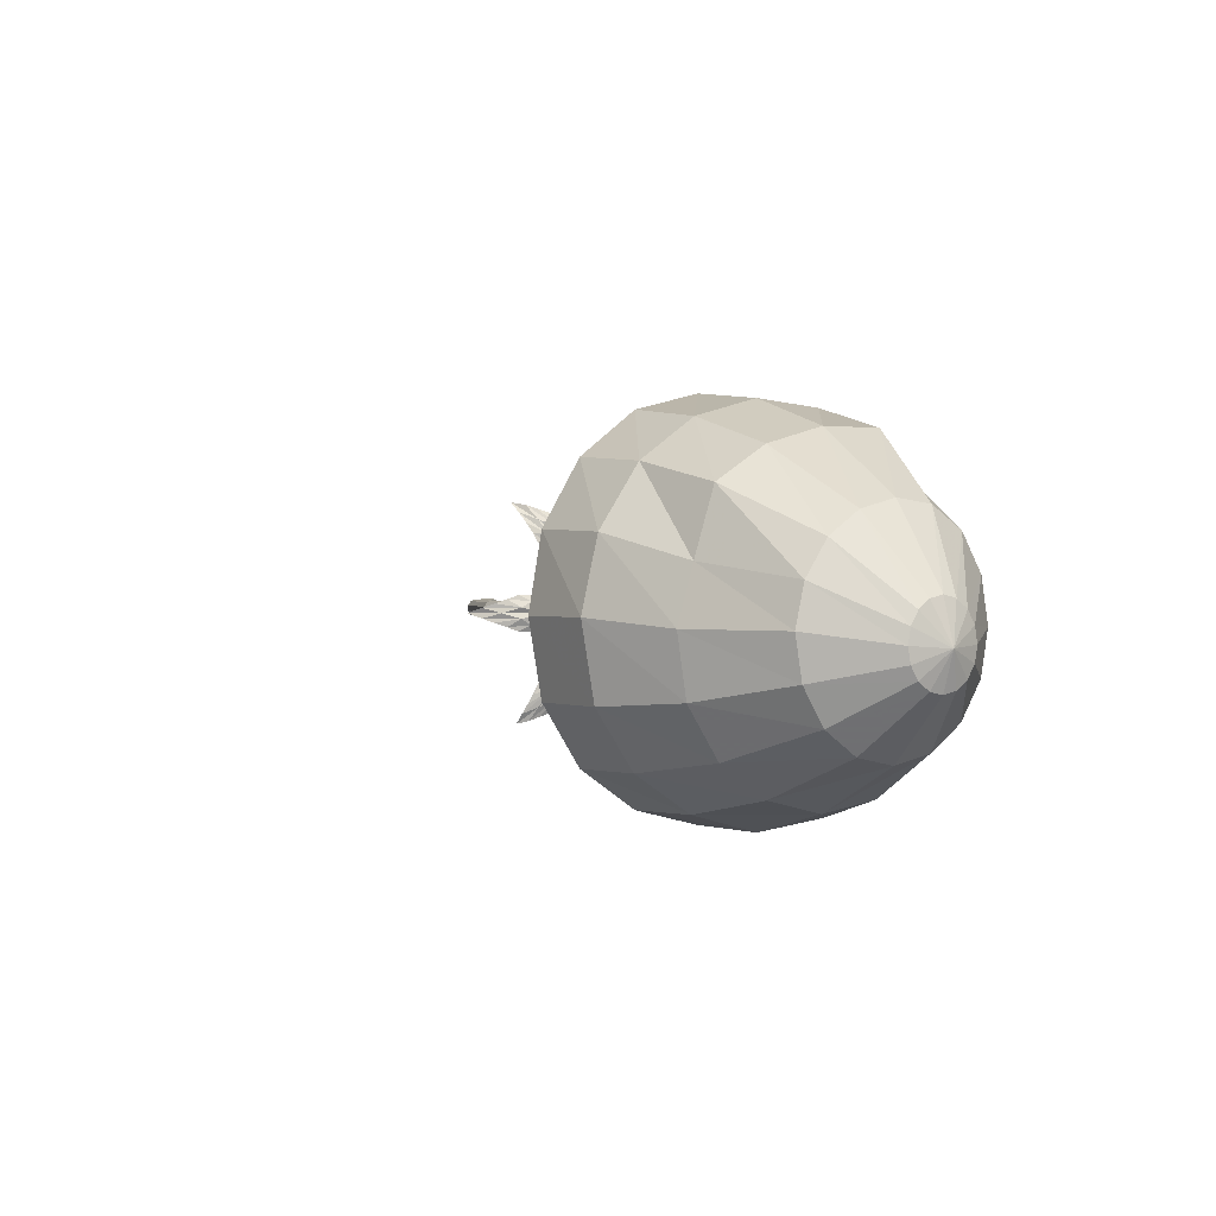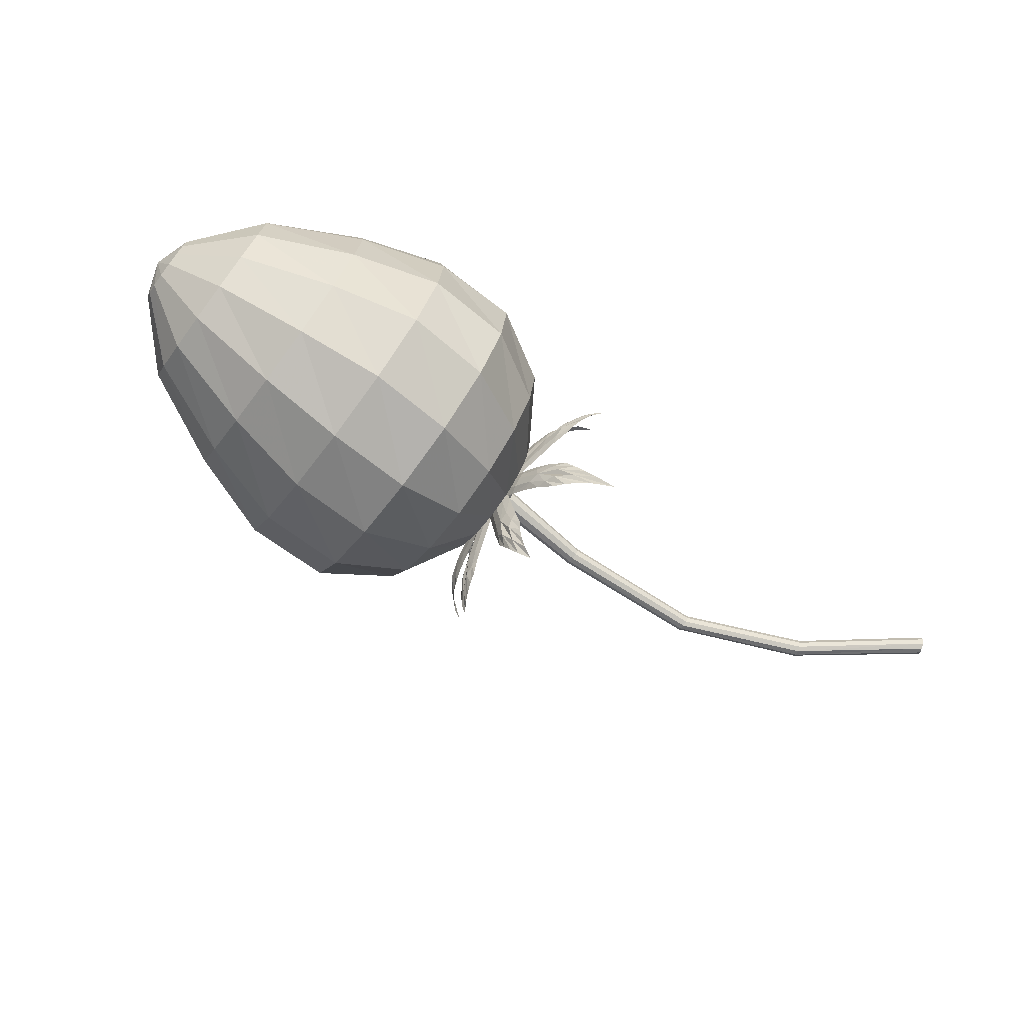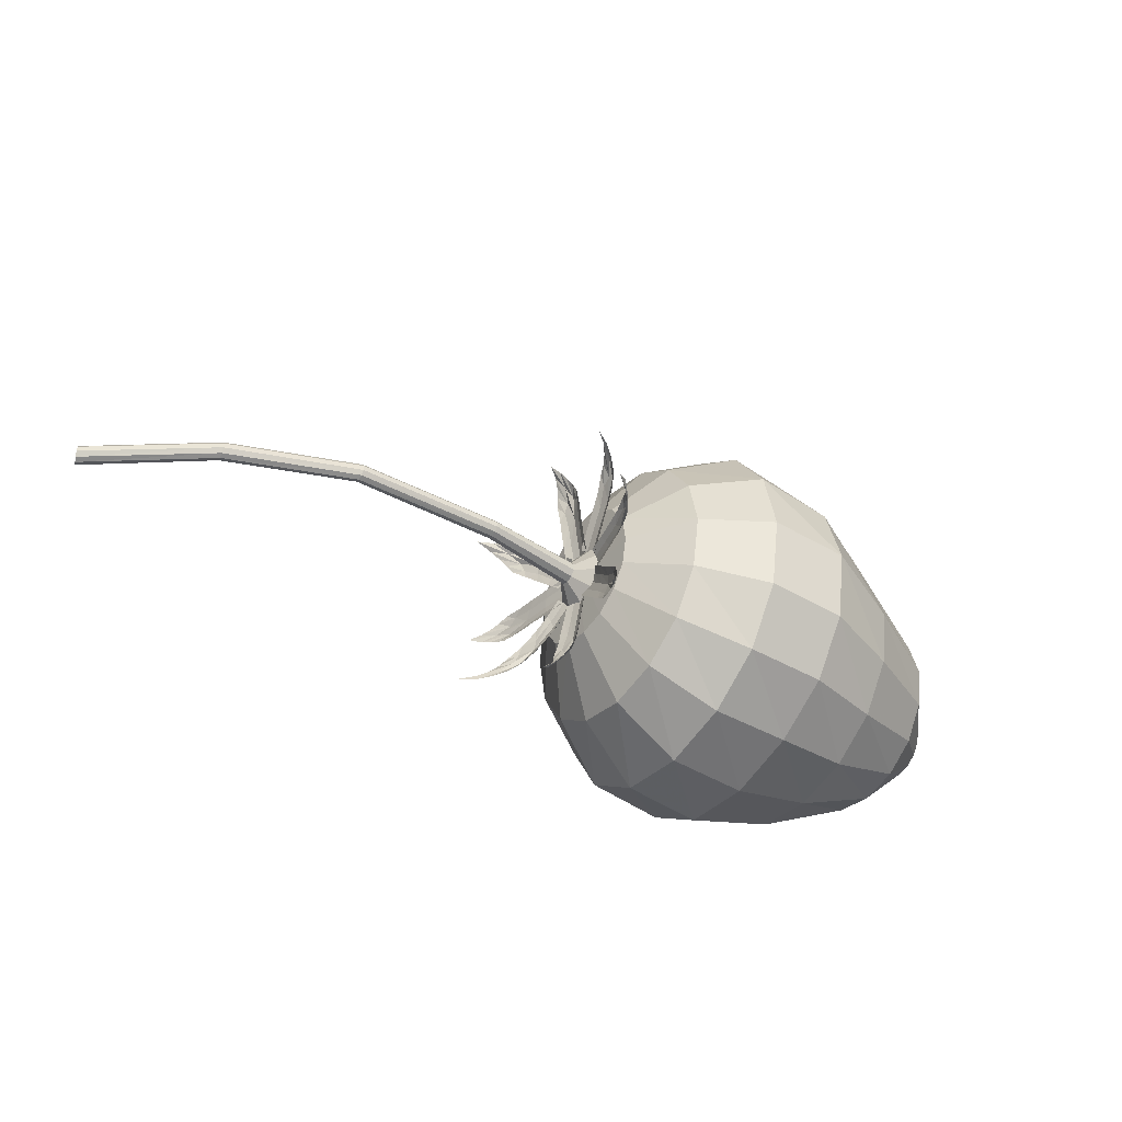
<metadata>
{"format":"obj","ext":"obj","renderer":"f3d","projection":"perspective","resolution":1024,"background":"white","views":[{"elev":0.7,"azim":56.1,"up":"+Y"},{"elev":-73.2,"azim":143.2,"up":"+Y"},{"elev":-44.1,"azim":-35.9,"up":"+Y"}]}
</metadata>
<code>
o fruit
v 1.377 0.4392 0.3339
v 1.568 0.4171 0.333
v 1.764 0.3517 0.3285
v 2.101 0.03836 0.3339
v 1.126 0.1614 0.2698
v 1.221 0.3085 0.2159
v 1.377 0.4134 0.18
v 1.568 0.4044 0.1779
v 1.764 0.3531 0.1882
v 1.975 0.2011 0.2465
v 2.101 0.03156 0.3028
v 1.129 0.119 0.2209
v 1.222 0.2376 0.1162
v 1.377 0.322 0.04971
v 1.568 0.3287 0.04632
v 1.764 0.2444 0.0931
v 1.974 0.1542 0.1723
v 2.101 0.01223 0.2765
v 1.131 0.06237 0.1862
v 1.224 0.1279 0.04969
v 1.377 0.1769 -0.03319
v 1.568 0.183 -0.03492
v 1.764 0.1342 0.02356
v 1.974 0.07334 0.1228
v 2.101 -0.01659 0.2589
v 1.131 -0.004738 0.174
v 1.224 -0.003272 0.0267
v 1.377 0.002234 -0.06053
v 1.568 0.00453 -0.06139
v 1.764 -0.01207 0.000591
v 1.973 -0.0236 0.1054
v 2.101 -0.05041 0.2527
v 1.131 -0.07158 0.1862
v 1.224 -0.1337 0.04961
v 1.377 -0.171 -0.04026
v 1.568 -0.1723 -0.04782
v 1.764 -0.1572 0.01781
v 1.973 -0.1192 0.1228
v 2.101 -0.08404 0.2589
v 1.129 -0.1279 0.2209
v 1.222 -0.2422 0.1156
v 1.377 -0.314 0.0377
v 1.568 -0.3177 0.02561
v 1.764 -0.277 0.08329
v 1.972 -0.1988 0.1723
v 2.101 -0.1124 0.2765
v 1.129 -0.1655 0.2727
v 1.221 -0.3145 0.2158
v 1.377 -0.4075 0.1725
v 1.568 -0.4099 0.1645
v 1.764 -0.3554 0.1962
v 1.972 -0.2518 0.2465
v 2.101 -0.1313 0.3028
v 1.128 -0.1787 0.3339
v 1.22 -0.3398 0.3334
v 1.377 -0.4313 0.3331
v 1.568 -0.4285 0.3311
v 1.764 -0.3756 0.3306
v 1.972 -0.2703 0.3339
v 2.101 -0.1379 0.3339
v 2.128 -0.05579 0.3339
v 1.127 -0.005216 0.3339
v 1.129 -0.1655 0.3951
v 1.221 -0.3138 0.451
v 1.377 -0.392 0.4878
v 1.568 -0.3847 0.4899
v 1.764 -0.3428 0.4602
v 1.972 -0.2518 0.4214
v 2.101 -0.1313 0.365
v 1.129 -0.1279 0.447
v 1.222 -0.2422 0.5506
v 1.377 -0.304 0.6183
v 1.568 -0.2993 0.6221
v 1.764 -0.2689 0.5695
v 1.972 -0.1988 0.4955
v 2.101 -0.1124 0.3914
v 1.131 -0.0716 0.4816
v 1.224 -0.1341 0.6172
v 1.377 -0.1719 0.7055
v 1.568 -0.1716 0.7104
v 1.764 -0.158 0.6425
v 1.973 -0.1192 0.545
v 2.101 -0.08404 0.409
v 1.131 -0.005216 0.4938
v 1.224 -0.006575 0.6406
v 1.377 -0.005491 0.7361
v 1.568 -0.005542 0.7408
v 1.764 -0.02422 0.6642
v 1.973 -0.02575 0.5618
v 2.101 -0.05041 0.4151
v 1.128 0.06245 0.487
v 1.224 0.121 0.6172
v 1.377 0.1615 0.7055
v 1.568 0.153 0.7026
v 1.764 0.09772 0.6271
v 1.974 0.0638 0.5409
v 2.101 -0.01659 0.409
v 1.127 0.121 0.451
v 1.222 0.2291 0.5506
v 1.377 0.3028 0.6181
v 1.568 0.2873 0.6099
v 1.764 0.2409 0.5798
v 1.974 0.1398 0.489
v 2.101 0.01223 0.3914
v 1.126 0.1602 0.397
v 1.221 0.3023 0.451
v 1.377 0.4002 0.4878
v 1.568 0.3759 0.4822
v 1.764 0.3142 0.4625
v 1.975 0.1897 0.4165
v 2.101 0.03156 0.365
v 1.125 0.1745 0.3334
v 1.22 0.3306 0.3334
v 1.975 0.2113 0.3324
f 2 8 7 1
f 113 6 5 112
f 4 11 10 114
f 3 9 8 2
f 1 7 6 113
f 112 5 62
f 61 11 4
f 114 10 9 3
f 11 18 17 10
f 9 16 15 8
f 7 14 13 6
f 5 12 62
f 61 18 11
f 10 17 16 9
f 8 15 14 7
f 6 13 12 5
f 12 19 62
f 61 25 18
f 17 24 23 16
f 15 22 21 14
f 13 20 19 12
f 18 25 24 17
f 16 23 22 15
f 14 21 20 13
f 24 31 30 23
f 22 29 28 21
f 20 27 26 19
f 25 32 31 24
f 23 30 29 22
f 21 28 27 20
f 19 26 62
f 61 32 25
f 32 39 38 31
f 30 37 36 29
f 28 35 34 27
f 26 33 62
f 61 39 32
f 31 38 37 30
f 29 36 35 28
f 27 34 33 26
f 37 44 43 36
f 35 42 41 34
f 33 40 62
f 61 46 39
f 38 45 44 37
f 36 43 42 35
f 34 41 40 33
f 39 46 45 38
f 61 53 46
f 45 52 51 44
f 43 50 49 42
f 41 48 47 40
f 46 53 52 45
f 44 51 50 43
f 42 49 48 41
f 40 47 62
f 50 57 56 49
f 48 55 54 47
f 53 60 59 52
f 51 58 57 50
f 49 56 55 48
f 47 54 62
f 61 60 53
f 52 59 58 51
f 60 69 68 59
f 58 67 66 57
f 56 65 64 55
f 54 63 62
f 61 69 60
f 59 68 67 58
f 57 66 65 56
f 55 64 63 54
f 65 72 71 64
f 63 70 62
f 61 76 69
f 68 75 74 67
f 66 73 72 65
f 64 71 70 63
f 69 76 75 68
f 67 74 73 66
f 61 83 76
f 75 82 81 74
f 73 80 79 72
f 71 78 77 70
f 76 83 82 75
f 74 81 80 73
f 72 79 78 71
f 70 77 62
f 78 85 84 77
f 83 90 89 82
f 81 88 87 80
f 79 86 85 78
f 77 84 62
f 61 90 83
f 82 89 88 81
f 80 87 86 79
f 90 97 96 89
f 88 95 94 87
f 86 93 92 85
f 84 91 62
f 61 97 90
f 89 96 95 88
f 87 94 93 86
f 85 92 91 84
f 91 98 62
f 61 104 97
f 96 103 102 95
f 94 101 100 93
f 92 99 98 91
f 97 104 103 96
f 95 102 101 94
f 93 100 99 92
f 103 110 109 102
f 101 108 107 100
f 99 106 105 98
f 104 111 110 103
f 102 109 108 101
f 100 107 106 99
f 98 105 62
f 61 111 104
f 111 4 114 110
f 109 3 2 108
f 107 1 113 106
f 105 112 62
f 61 4 111
f 110 114 3 109
f 108 2 1 107
f 106 113 112 105
o sepal
v 1.114 -0.04333 0.3892
v 1.069 -0.04333 0.5684
v 1.115 0.03265 0.3893
v 1.069 0.03265 0.5684
v 0.9973 -0.005216 0.6494
v 1.123 0.01494 0.3914
v 1.126 -0.005216 0.3923
v 1.121 -0.02522 0.3911
v 1.105 -0.04333 0.4339
v 1.095 -0.04333 0.4789
v 1.084 -0.04333 0.5241
v 1.027 0.006086 0.6319
v 1.045 0.01494 0.6117
v 1.059 0.02379 0.5906
v 1.085 0.03265 0.5242
v 1.096 0.03265 0.479
v 1.106 0.03265 0.434
v 1.059 -0.03428 0.5904
v 1.044 -0.02522 0.6114
v 1.025 -0.01617 0.6314
v 1.098 -0.005216 0.5184
v 1.11 -0.0254 0.4438
v 1.098 -0.0253 0.4982
v 1.083 -0.0301 0.5462
v 1.079 -0.0169 0.5681
v 1.057 -0.005216 0.6014
v 1.081 0.006798 0.5684
v 1.085 0.01971 0.5464
v 1.1 0.01502 0.4985
v 1.112 0.01511 0.4441
v 1.113 -0.005216 0.4541
v 1.114 0.0133 0.3974
v 1.077 0.1402 0.5245
v 1.116 0.06703 0.3437
v 1.081 0.194 0.4711
v 1.016 0.2264 0.5548
v 1.124 0.05549 0.3579
v 1.127 0.04168 0.3729
v 1.122 0.02697 0.3861
v 1.106 0.04517 0.429
v 1.098 0.07704 0.4609
v 1.09 0.1089 0.4931
v 1.043 0.2209 0.5347
v 1.059 0.2124 0.5143
v 1.072 0.2034 0.4931
v 1.094 0.1626 0.4396
v 1.102 0.1308 0.4074
v 1.109 0.0989 0.3754
v 1.069 0.1623 0.5338
v 1.056 0.1839 0.5423
v 1.04 0.2049 0.55
v 1.107 0.1311 0.4625
v 1.113 0.06446 0.4235
v 1.104 0.103 0.4621
v 1.091 0.1336 0.4996
v 1.089 0.1581 0.5059
v 1.069 0.1905 0.5212
v 1.091 0.1751 0.4895
v 1.095 0.1689 0.4647
v 1.106 0.1316 0.4339
v 1.115 0.09322 0.3952
v 1.117 0.0857 0.4167
v 1.116 0.05909 0.3631
v 1.089 0.2386 0.3641
v 1.117 0.05909 0.2871
v 1.088 0.2386 0.288
v 1.043 0.3223 0.3252
v 1.125 0.06048 0.3055
v 1.128 0.06111 0.326
v 1.123 0.06032 0.3456
v 1.109 0.1042 0.3629
v 1.103 0.1492 0.3631
v 1.098 0.1943 0.3636
v 1.063 0.3032 0.3147
v 1.074 0.2824 0.306
v 1.083 0.2608 0.2971
v 1.097 0.1943 0.2875
v 1.102 0.1492 0.287
v 1.109 0.1042 0.2869
v 1.083 0.2607 0.3552
v 1.074 0.2822 0.3461
v 1.061 0.3029 0.3368
v 1.11 0.1876 0.3263
v 1.115 0.1135 0.3456
v 1.108 0.1679 0.3458
v 1.1 0.2159 0.3511
v 1.099 0.2375 0.3383
v 1.084 0.2716 0.3265
v 1.1 0.2377 0.3147
v 1.1 0.216 0.3012
v 1.109 0.1681 0.3055
v 1.116 0.1137 0.3051
v 1.118 0.1234 0.3258
v 1.116 0.0672 0.3065
v 1.073 0.1941 0.179
v 1.117 0.01349 0.2527
v 1.072 0.1404 0.1253
v 0.9904 0.2264 0.08902
v 1.125 0.02699 0.2649
v 1.128 0.04168 0.279
v 1.124 0.05527 0.2934
v 1.109 0.09907 0.2743
v 1.1 0.1309 0.2423
v 1.089 0.1628 0.2105
v 1.024 0.2049 0.09654
v 1.045 0.1839 0.106
v 1.061 0.1624 0.1156
v 1.089 0.1091 0.1568
v 1.1 0.07723 0.1885
v 1.109 0.04536 0.2205
v 1.061 0.2034 0.1566
v 1.044 0.2122 0.1344
v 1.022 0.2204 0.1123
v 1.102 0.1311 0.1892
v 1.114 0.093 0.2555
v 1.102 0.1314 0.2169
v 1.087 0.1687 0.1862
v 1.082 0.1747 0.1618
v 1.057 0.1905 0.1284
v 1.083 0.1581 0.145
v 1.088 0.1336 0.151
v 1.103 0.103 0.1884
v 1.115 0.06447 0.2268
v 1.117 0.0857 0.2347
v 1.116 0.0329 0.2606
v 1.085 0.0329 0.08169
v 1.116 -0.04308 0.2606
v 1.083 -0.04308 0.08154
v 1.036 -0.005216 -0.002996
v 1.124 -0.02537 0.2599
v 1.128 -0.005216 0.2596
v 1.124 0.01479 0.26
v 1.109 0.0329 0.2153
v 1.101 0.0329 0.1702
v 1.095 0.0329 0.1256
v 1.058 -0.01652 0.017
v 1.07 -0.02537 0.03805
v 1.079 -0.03422 0.05956
v 1.094 -0.04308 0.1255
v 1.101 -0.04308 0.1702
v 1.109 -0.04308 0.2152
v 1.079 0.02384 0.05972
v 1.07 0.01479 0.03821
v 1.057 0.005736 0.01718
v 1.109 -0.005216 0.1332
v 1.115 0.01496 0.2065
v 1.107 0.01487 0.1523
v 1.097 0.01967 0.1047
v 1.096 0.006465 0.08356
v 1.08 -0.005216 0.04926
v 1.097 -0.01723 0.0834
v 1.097 -0.03014 0.1045
v 1.107 -0.02545 0.1522
v 1.116 -0.02554 0.2064
v 1.118 -0.005216 0.1971
v 1.116 -0.02373 0.2525
v 1.058 -0.1507 0.1238
v 1.116 -0.07746 0.3062
v 1.057 -0.2044 0.1775
v 0.9467 -0.2368 0.08497
v 1.124 -0.06592 0.2934
v 1.128 -0.05211 0.279
v 1.123 -0.03741 0.265
v 1.108 -0.0556 0.2203
v 1.097 -0.08747 0.1881
v 1.082 -0.1193 0.1559
v 0.9906 -0.2313 0.1095
v 1.019 -0.2228 0.1322
v 1.041 -0.2138 0.1548
v 1.081 -0.1731 0.2096
v 1.097 -0.1412 0.2419
v 1.108 -0.1093 0.2741
v 1.041 -0.1727 0.1138
v 1.018 -0.1943 0.1038
v 0.9886 -0.2154 0.0938
v 1.096 -0.1416 0.1886
v 1.113 -0.07489 0.2269
v 1.098 -0.1134 0.1881
v 1.077 -0.144 0.1501
v 1.068 -0.1686 0.144
v 1.034 -0.2009 0.1264
v 1.069 -0.1855 0.1607
v 1.077 -0.1793 0.1853
v 1.099 -0.142 0.2166
v 1.114 -0.1037 0.2556
v 1.116 -0.09613 0.2346
v 1.116 -0.06952 0.2868
v 1.077 -0.249 0.2869
v 1.115 -0.06953 0.3628
v 1.081 -0.249 0.3632
v 1.019 -0.3327 0.3233
v 1.123 -0.07092 0.3458
v 1.127 -0.07154 0.3259
v 1.123 -0.07075 0.3055
v 1.108 -0.1146 0.2865
v 1.099 -0.1597 0.2865
v 1.09 -0.2047 0.2867
v 1.045 -0.3137 0.3359
v 1.061 -0.2928 0.3453
v 1.073 -0.2713 0.3543
v 1.092 -0.2047 0.3629
v 1.1 -0.1597 0.3626
v 1.107 -0.1146 0.3625
v 1.07 -0.2712 0.296
v 1.059 -0.2926 0.3049
v 1.043 -0.3134 0.3134
v 1.106 -0.198 0.3259
v 1.114 -0.1239 0.3051
v 1.104 -0.1783 0.3053
v 1.092 -0.2263 0.3006
v 1.09 -0.2479 0.3142
v 1.071 -0.282 0.3255
v 1.092 -0.2482 0.3381
v 1.094 -0.2265 0.3506
v 1.105 -0.1785 0.3457
v 1.114 -0.1241 0.3457
v 1.117 -0.1338 0.3256
v 1.115 -0.07764 0.3434
v 1.079 -0.2046 0.4707
v 1.114 -0.02392 0.3972
v 1.076 -0.1508 0.5243
v 1.041 -0.2368 0.5569
v 1.122 -0.03742 0.3863
v 1.126 -0.05211 0.3728
v 1.122 -0.0657 0.3577
v 1.107 -0.1095 0.375
v 1.099 -0.1414 0.4069
v 1.09 -0.1732 0.4391
v 1.055 -0.2153 0.5517
v 1.064 -0.1943 0.5432
v 1.071 -0.1728 0.534
v 1.087 -0.1195 0.4927
v 1.096 -0.08766 0.4605
v 1.105 -0.05579 0.4287
v 1.073 -0.2138 0.493
v 1.065 -0.2226 0.5147
v 1.055 -0.2309 0.5357
v 1.102 -0.1416 0.4621
v 1.112 -0.1034 0.3949
v 1.102 -0.1418 0.4335
v 1.09 -0.1792 0.4643
v 1.088 -0.1851 0.4893
v 1.073 -0.2009 0.5216
v 1.088 -0.1685 0.5063
v 1.089 -0.144 0.4996
v 1.101 -0.1134 0.4621
v 1.112 -0.07491 0.4237
v 1.114 -0.09613 0.4165
v 1.092 -0.03218 0.3224
v 1.126 -0.07903 0.3258
v 1.092 -0.02703 0.3065
v 1.126 -0.06493 0.2824
v 1.092 -0.01355 0.2967
v 1.126 -0.02803 0.2555
v 1.092 0.003116 0.2967
v 1.126 0.01759 0.2555
v 1.092 0.0166 0.3065
v 1.126 0.0545 0.2824
v 1.092 0.02175 0.3224
v 1.126 0.06859 0.3258
v 1.092 0.0166 0.3383
v 1.126 0.0545 0.3693
v 1.092 0.003116 0.3482
v 1.126 0.01759 0.3961
v 1.092 -0.01355 0.3482
v 1.126 -0.02803 0.3961
v 1.092 -0.02703 0.3383
v 1.126 -0.06493 0.3693
v 1.092 -0.03218 0.3224
v 1.092 -0.02703 0.3065
v 1.092 -0.01355 0.2967
v 1.092 0.003116 0.2967
v 1.092 0.0166 0.3065
v 1.092 0.02175 0.3224
v 1.092 0.0166 0.3383
v 1.092 0.003116 0.3482
v 1.092 -0.01355 0.3482
v 1.092 -0.02703 0.3383
v 0.8687 -0.02638 0.3388
v 0.8687 -0.02234 0.3263
v 0.8687 -0.01175 0.3185
v 0.8687 0.001323 0.3185
v 0.8687 0.0119 0.3263
v 0.8687 0.01594 0.3388
v 0.8687 0.0119 0.3513
v 0.8687 0.001323 0.359
v 0.8687 -0.01175 0.359
v 0.8687 -0.02234 0.3513
v 0.5315 -0.02638 0.3125
v 0.5321 -0.02234 0.3009
v 0.5325 -0.01175 0.2937
v 0.5325 0.001323 0.2937
v 0.5321 0.0119 0.3009
v 0.5315 0.01594 0.3125
v 0.531 0.0119 0.3241
v 0.5307 0.001323 0.3313
v 0.5307 -0.01175 0.3313
v 0.531 -0.02234 0.3241
v 0.001779 -0.02638 -0.005491
v 0.006851 -0.02234 -0.01694
v 0.009986 -0.01175 -0.024
v 0.009986 0.001323 -0.024
v 0.006851 0.0119 -0.01694
v 0.001779 0.01594 -0.005491
v -0.003293 0.0119 0.005963
v -0.006428 0.001323 0.01305
v -0.006428 -0.01175 0.01305
v -0.003293 -0.02234 0.005963
v 0.2523 -0.02638 0.1911
v 0.2495 -0.02234 0.2027
v 0.2477 0.001323 0.2099
v 0.2495 0.0119 0.2027
v 0.2551 0.0119 0.1795
v 0.2569 0.001323 0.1723
v 0.2551 -0.02234 0.1795
v 0.2477 -0.01175 0.2099
v 0.2523 0.01594 0.1911
v 0.2569 -0.01175 0.1723
f 136 137 135 145
f 138 139 135 137
f 140 141 135 139
f 142 143 135 141
f 144 145 135 143
f 115 123 136 122
f 123 124 137 136
f 122 136 145 121
f 116 132 138 125
f 132 133 139 138
f 125 138 137 124
f 119 126 140 134
f 126 127 141 140
f 134 140 139 133
f 118 129 142 128
f 129 130 143 142
f 128 142 141 127
f 117 120 144 131
f 120 121 145 144
f 131 144 143 130
f 167 168 166 176
f 169 170 166 168
f 171 172 166 170
f 173 174 166 172
f 175 176 166 174
f 146 154 167 153
f 154 155 168 167
f 153 167 176 152
f 147 163 169 156
f 163 164 170 169
f 156 169 168 155
f 150 157 171 165
f 157 158 172 171
f 165 171 170 164
f 149 160 173 159
f 160 161 174 173
f 159 173 172 158
f 148 151 175 162
f 151 152 176 175
f 162 175 174 161
f 198 199 197 207
f 200 201 197 199
f 202 203 197 201
f 204 205 197 203
f 206 207 197 205
f 177 185 198 184
f 185 186 199 198
f 184 198 207 183
f 178 194 200 187
f 194 195 201 200
f 187 200 199 186
f 181 188 202 196
f 188 189 203 202
f 196 202 201 195
f 180 191 204 190
f 191 192 205 204
f 190 204 203 189
f 179 182 206 193
f 182 183 207 206
f 193 206 205 192
f 229 230 228 238
f 231 232 228 230
f 233 234 228 232
f 235 236 228 234
f 237 238 228 236
f 208 216 229 215
f 216 217 230 229
f 215 229 238 214
f 209 225 231 218
f 225 226 232 231
f 218 231 230 217
f 212 219 233 227
f 219 220 234 233
f 227 233 232 226
f 211 222 235 221
f 222 223 236 235
f 221 235 234 220
f 210 213 237 224
f 213 214 238 237
f 224 237 236 223
f 260 261 259 269
f 262 263 259 261
f 264 265 259 263
f 266 267 259 265
f 268 269 259 267
f 239 247 260 246
f 247 248 261 260
f 246 260 269 245
f 240 256 262 249
f 256 257 263 262
f 249 262 261 248
f 243 250 264 258
f 250 251 265 264
f 258 264 263 257
f 242 253 266 252
f 253 254 267 266
f 252 266 265 251
f 241 244 268 255
f 244 245 269 268
f 255 268 267 254
f 291 292 290 300
f 293 294 290 292
f 295 296 290 294
f 297 298 290 296
f 299 300 290 298
f 270 278 291 277
f 278 279 292 291
f 277 291 300 276
f 271 287 293 280
f 287 288 294 293
f 280 293 292 279
f 274 281 295 289
f 281 282 296 295
f 289 295 294 288
f 273 284 297 283
f 284 285 298 297
f 283 297 296 282
f 272 275 299 286
f 275 276 300 299
f 286 299 298 285
f 322 323 321 331
f 324 325 321 323
f 326 327 321 325
f 328 329 321 327
f 330 331 321 329
f 301 309 322 308
f 309 310 323 322
f 308 322 331 307
f 302 318 324 311
f 318 319 325 324
f 311 324 323 310
f 305 312 326 320
f 312 313 327 326
f 320 326 325 319
f 304 315 328 314
f 315 316 329 328
f 314 328 327 313
f 303 306 330 317
f 306 307 331 330
f 317 330 329 316
f 353 354 352 362
f 355 356 352 354
f 357 358 352 356
f 359 360 352 358
f 361 362 352 360
f 332 340 353 339
f 340 341 354 353
f 339 353 362 338
f 333 349 355 342
f 349 350 356 355
f 342 355 354 341
f 336 343 357 351
f 343 344 358 357
f 351 357 356 350
f 335 346 359 345
f 346 347 360 359
f 345 359 358 344
f 334 337 361 348
f 337 338 362 361
f 348 361 360 347
f 363 364 366 365
f 365 366 368 367
f 367 368 370 369
f 369 370 372 371
f 371 372 374 373
f 373 374 376 375
f 375 376 378 377
f 377 378 380 379
f 366 364 382 380 378 376 374 372 370 368
f 379 380 382 381
f 381 382 364 363
f 379 381 392 391
f 385 386 396 395
f 377 379 391 390
f 375 377 390 389
f 373 375 389 388
f 371 373 388 387
f 369 371 387 386
f 363 365 384 383
f 367 369 386 385
f 365 367 385 384
f 381 363 383 392
f 395 396 406 405
f 392 383 393 402
f 389 390 400 399
f 386 387 397 396
f 383 384 394 393
f 390 391 401 400
f 387 388 398 397
f 384 385 395 394
f 391 392 402 401
f 388 389 399 398
f 424 423 413 422
f 402 393 403 412
f 399 400 410 409
f 396 397 407 406
f 393 394 404 403
f 400 401 411 410
f 397 398 408 407
f 394 395 405 404
f 401 402 412 411
f 398 399 409 408
f 413 414 415 416 417 418 419 420 421 422
f 426 425 420 419
f 428 427 417 416
f 423 429 414 413
f 425 430 421 420
f 427 431 418 417
f 429 432 415 414
f 430 424 422 421
f 431 426 419 418
f 432 428 416 415
f 405 406 428 432
f 408 409 426 431
f 411 412 424 430
f 404 405 432 429
f 407 408 431 427
f 410 411 430 425
f 403 404 429 423
f 406 407 427 428
f 409 410 425 426
f 412 403 423 424

</code>
